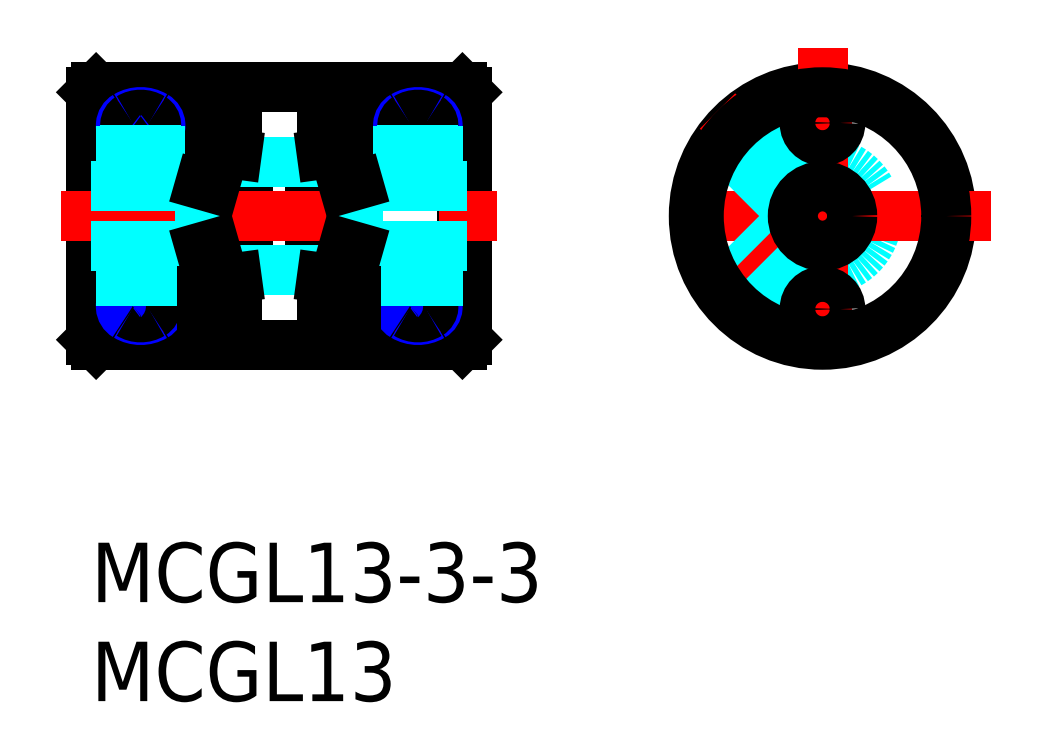
<metadata>
{"format":"dxf","ext":"dxf","renderer":"ezdxf+matplotlib","layout":"modelspace","background":"white","min_lineweight":24,"dpi":150}
</metadata>
<code>
0
SECTION
2
ENTITIES
0
INSERT
8
MSM_CONTINUOUS
2
*U7
10
0
20
0
30
0
0
INSERT
8
MSM_CONTINUOUS
2
*U8
10
0
20
0
30
0
0
CIRCLE
8
MSM_CONTINUOUS
10
36.94
20
16.5
30
0
40
6.5
0
CIRCLE
8
MSM_DASHED
10
36.94
20
16.5
30
0
40
2.75
0
LINE
8
MSM_CENTER
10
45.44
20
16.5
30
0
11
28.44
21
16.5
31
0
0
LINE
8
MSM_CENTER
10
36.94
20
25
30
0
11
36.94
21
8
31
0
0
LINE
8
MSM_DASHED
10
31.69
20
12.67
30
0
11
35.44
21
16.42
31
0
0
LINE
8
MSM_DASHED
10
31.82
20
12.49
30
0
11
35.48
21
16.15
31
0
0
LINE
8
MSM_CENTER
10
35.98
20
15.55
30
0
11
31.81
21
11.37
31
0
0
LINE
8
MSM_DASHED
10
33.1
20
11.25
30
0
11
36.85
21
15
31
0
0
LINE
8
MSM_DASHED
10
32.93
20
11.38
30
0
11
36.59
21
15.04
31
0
0
LINE
8
MSM_CENTER
10
36.23
20
17.21
30
0
11
31.63
21
21.8
31
0
0
LINE
8
MSM_DASHED
10
31.69
20
20.33
30
0
11
35.44
21
16.58
31
0
0
LINE
8
MSM_DASHED
10
31.82
20
20.51
30
0
11
35.48
21
16.85
31
0
0
LINE
8
MSM_DASHED
10
33.1
20
21.75
30
0
11
36.85
21
18
31
0
0
LINE
8
MSM_DASHED
10
32.93
20
21.62
30
0
11
36.59
21
17.96
31
0
0
CIRCLE
8
MSM_CONTINUOUS
10
36.94
20
16.5
30
0
40
1.5
0
LINE
8
MSM_CENTER
10
38.44
20
21.2
30
0
11
35.44
21
21.2
31
0
0
CIRCLE
8
MSM_CONTINUOUS
10
36.94
20
21.2
30
0
40
0.9
0
LINE
8
MSM_CONTINUOUS
10
0.25
20
23
30
0
11
3.6e-15
21
22.75
31
0
0
LINE
8
MSM_CONTINUOUS
10
3.6e-15
20
10.25
30
0
11
0.25
21
10
31
0
0
LINE
8
MSM_CONTINUOUS
10
19
20
22.75
30
0
11
18.75
21
23
31
0
0
LINE
8
MSM_CONTINUOUS
10
18.75
20
10
30
0
11
19
21
10.25
31
0
0
LINE
8
MSM_CONTINUOUS
10
4.92
20
23
30
0
11
0.25
21
23
31
0
0
LINE
8
MSM_CONTINUOUS
10
12.8
20
23
30
0
11
6.2
21
23
31
0
0
LINE
8
MSM_CONTINUOUS
10
18.75
20
23
30
0
11
14.08
21
23
31
0
0
LINE
8
MSM_CONTINUOUS
10
14.08
20
10
30
0
11
18.75
21
10
31
0
0
LINE
8
MSM_CONTINUOUS
10
6.2
20
10
30
0
11
12.8
21
10
31
0
0
LINE
8
MSM_CONTINUOUS
10
0.25
20
10
30
0
11
4.92
21
10
31
0
0
LINE
8
MSM_CONTINUOUS
10
6.65
20
15.5
30
0
11
7.23
21
15.5
31
0
0
LINE
8
MSM_CONTINUOUS
10
7.23
20
17.5
30
0
11
6.65
21
17.5
31
0
0
LINE
8
MSM_CONTINUOUS
10
6.2
20
22.1
30
0
11
5.62
21
22.1
31
0
0
LINE
8
MSM_CONTINUOUS
10
5.62
20
20.3
30
0
11
6.2
21
20.3
31
0
0
LINE
8
MSM_CONTINUOUS
10
12.35
20
17.5
30
0
11
11.77
21
17.5
31
0
0
LINE
8
MSM_CONTINUOUS
10
11.77
20
15.5
30
0
11
12.35
21
15.5
31
0
0
LINE
8
MSM_CONTINUOUS
10
12.8
20
20.3
30
0
11
13.38
21
20.3
31
0
0
LINE
8
MSM_CONTINUOUS
10
13.38
20
22.1
30
0
11
12.8
21
22.1
31
0
0
LINE
8
MSM_CONTINUOUS
10
7.1e-15
20
10.25
30
0
11
-3.6e-15
21
22.75
31
0
0
LINE
8
MSM_CONTINUOUS
10
19
20
10.25
30
0
11
19
21
22.75
31
0
0
LINE
8
MSM_CONTINUOUS
10
6.65
20
10
30
0
11
6.65
21
23
31
0
0
LINE
8
MSM_CONTINUOUS
10
18.75
20
10
30
0
11
18.75
21
23
31
0
0
LINE
8
MSM_CONTINUOUS
10
0.25
20
10
30
0
11
0.25
21
23
31
0
0
LINE
8
MSM_CONTINUOUS
10
11.65
20
10.2
30
0
11
11.65
21
22.8
31
0
0
LINE
8
MSM_CONTINUOUS
10
12.35
20
23
30
0
11
12.35
21
10
31
0
0
LINE
8
MSM_CONTINUOUS
10
11.07
20
17.8
30
0
11
11.65
21
17.8
31
0
0
LINE
8
MSM_CONTINUOUS
10
11.07
20
15.2
30
0
11
11.07
21
17.8
31
0
0
LINE
8
MSM_CONTINUOUS
10
11.65
20
15.2
30
0
11
11.07
21
15.2
31
0
0
LINE
8
MSM_CONTINUOUS
10
6.2
20
23
30
0
11
6.2
21
10
31
0
0
LINE
8
MSM_CONTINUOUS
10
12.8
20
10
30
0
11
12.8
21
23
31
0
0
LINE
8
MSM_CONTINUOUS
10
7.93
20
15.2
30
0
11
7.35
21
15.2
31
0
0
LINE
8
MSM_CONTINUOUS
10
7.93
20
17.8
30
0
11
7.93
21
15.2
31
0
0
LINE
8
MSM_CONTINUOUS
10
7.35
20
17.8
30
0
11
7.93
21
17.8
31
0
0
LINE
8
MSM_CONTINUOUS
10
7.35
20
22.8
30
0
11
7.35
21
10.2
31
0
0
LINE
8
MSM_CONTINUOUS
10
4.92
20
22.87
30
0
11
4.92
21
23
31
0
0
LINE
8
MSM_CONTINUOUS
10
5.5
20
22.87
30
0
11
4.92
21
22.87
31
0
0
LINE
8
MSM_CONTINUOUS
10
5.5
20
10.13
30
0
11
5.5
21
14.9
31
0
0
LINE
8
MSM_CONTINUOUS
10
5.5
20
18.1
30
0
11
5.5
21
22.87
31
0
0
LINE
8
MSM_CONTINUOUS
10
4.92
20
10
30
0
11
4.92
21
10.13
31
0
0
LINE
8
MSM_CONTINUOUS
10
4.92
20
10.13
30
0
11
5.5
21
10.13
31
0
0
LINE
8
MSM_CONTINUOUS
10
14.08
20
23
30
0
11
14.08
21
22.87
31
0
0
LINE
8
MSM_CONTINUOUS
10
14.08
20
22.87
30
0
11
13.5
21
22.87
31
0
0
LINE
8
MSM_CONTINUOUS
10
13.5
20
22.87
30
0
11
13.5
21
18.1
31
0
0
LINE
8
MSM_CONTINUOUS
10
13.5
20
14.9
30
0
11
13.5
21
10.13
31
0
0
LINE
8
MSM_CONTINUOUS
10
14.08
20
10.13
30
0
11
14.08
21
10
31
0
0
LINE
8
MSM_CONTINUOUS
10
13.5
20
10.13
30
0
11
14.08
21
10.13
31
0
0
LINE
8
MSM_CONTINUOUS
10
7.23
20
15.5
30
0
11
7.23
21
17.5
31
0
0
LINE
8
MSM_CONTINUOUS
10
5.62
20
22.1
30
0
11
5.62
21
20.3
31
0
0
LINE
8
MSM_CONTINUOUS
10
11.77
20
17.5
30
0
11
11.77
21
15.5
31
0
0
LINE
8
MSM_CONTINUOUS
10
13.38
20
20.3
30
0
11
13.38
21
22.1
31
0
0
LINE
8
MSM_CENTER
10
-1.5
20
16.5
30
0
11
20.5
21
16.5
31
0
0
LINE
8
MSM_CENTER
10
3.997
20
21.1
30
0
11
1.003
21
21.1
31
0
0
LINE
8
MSM_CENTER
10
2.5
20
22.23
30
0
11
2.5
21
19.96
31
0
0
ARC
8
MSM_NARROW
10
2.5
20
20.33
30
0
40
1.414
50
59.46
51
120.5
0
ARC
8
MSM_NARROW
10
2.073
20
21.06
30
0
40
0.5727
50
120.5
51
230.8
0
ARC
8
MSM_CONTINUOUS
10
2.5
20
20.52
30
0
40
1.092
50
58.67
51
121.3
0
ARC
8
MSM_CONTINUOUS
10
2.166
20
21.07
30
0
40
0.4496
50
121.3
51
231.9
0
ARC
8
MSM_NARROW
10
2.927
20
21.06
30
0
40
0.5727
50
309.2
51
59.46
0
ARC
8
MSM_CONTINUOUS
10
2.834
20
21.07
30
0
40
0.4496
50
308.1
51
58.67
0
ARC
8
MSM_NARROW
10
2.5
20
21.58
30
0
40
1.249
50
230.8
51
309.2
0
ARC
8
MSM_CONTINUOUS
10
2.5
20
21.5
30
0
40
0.9909
50
231.9
51
308.1
0
LINE
8
MSM_CENTER
10
2.5
20
13.04
30
0
11
2.5
21
10.77
31
0
0
LINE
8
MSM_CENTER
10
1.003
20
11.9
30
0
11
3.997
21
11.9
31
0
0
LINE
8
MSM_DASHED
10
-1.07e-14
20
18
30
0
11
5.5
21
18
31
0
0
LINE
8
MSM_DASHED
10
1.386e-13
20
15
30
0
11
5.5
21
15
31
0
0
ARC
8
MSM_NARROW
10
2.504
20
12.67
30
0
40
1.414
50
239.2
51
300.3
0
ARC
8
MSM_NARROW
10
2.927
20
11.94
30
0
40
0.5727
50
300.3
51
50.53
0
ARC
8
MSM_CONTINUOUS
10
2.503
20
12.48
30
0
40
1.092
50
238.4
51
301.1
0
ARC
8
MSM_CONTINUOUS
10
2.834
20
11.92
30
0
40
0.4496
50
301.1
51
51.64
0
ARC
8
MSM_NARROW
10
2.498
20
11.42
30
0
40
1.249
50
50.53
51
128.9
0
ARC
8
MSM_CONTINUOUS
10
2.498
20
11.5
30
0
40
0.9909
50
51.64
51
127.8
0
ARC
8
MSM_CONTINUOUS
10
2.166
20
11.93
30
0
40
0.4496
50
127.8
51
238.4
0
ARC
8
MSM_NARROW
10
2.073
20
11.94
30
0
40
0.5727
50
128.9
51
239.2
0
LINE
8
MSM_DASHED
10
3.5
20
21.06
30
0
11
3.5
21
18
31
0
0
LINE
8
MSM_DASHED
10
1.5
20
21.06
30
0
11
1.5
21
18
31
0
0
LINE
8
MSM_DASHED
10
3.283
20
21.07
30
0
11
3.283
21
18
31
0
0
LINE
8
MSM_DASHED
10
1.716
20
21.07
30
0
11
1.716
21
18
31
0
0
LINE
8
MSM_DASHED
10
3.5
20
15
30
0
11
3.5
21
11.95
31
0
0
LINE
8
MSM_DASHED
10
3.283
20
15
30
0
11
3.283
21
11.93
31
0
0
LINE
8
MSM_DASHED
10
1.716
20
15
30
0
11
1.716
21
11.93
31
0
0
LINE
8
MSM_DASHED
10
1.5
20
15
30
0
11
1.5
21
11.95
31
0
0
LINE
8
MSM_CENTER
10
16.5
20
22.23
30
0
11
16.5
21
19.96
31
0
0
LINE
8
MSM_CENTER
10
15
20
21.1
30
0
11
18
21
21.1
31
0
0
ARC
8
MSM_NARROW
10
16.5
20
20.33
30
0
40
1.414
50
59.46
51
120.5
0
ARC
8
MSM_NARROW
10
16.5
20
21.58
30
0
40
1.249
50
230.8
51
309.2
0
ARC
8
MSM_NARROW
10
16.07
20
21.06
30
0
40
0.5727
50
120.5
51
230.8
0
ARC
8
MSM_NARROW
10
16.93
20
21.06
30
0
40
0.5727
50
309.2
51
59.46
0
ARC
8
MSM_CONTINUOUS
10
16.5
20
20.52
30
0
40
1.092
50
58.67
51
121.3
0
ARC
8
MSM_CONTINUOUS
10
16.5
20
21.5
30
0
40
0.9909
50
231.9
51
308.1
0
ARC
8
MSM_CONTINUOUS
10
16.17
20
21.07
30
0
40
0.4496
50
121.3
51
231.9
0
ARC
8
MSM_CONTINUOUS
10
16.83
20
21.07
30
0
40
0.4496
50
308.1
51
58.67
0
LINE
8
MSM_CENTER
10
16.5
20
13.04
30
0
11
16.5
21
10.77
31
0
0
LINE
8
MSM_CENTER
10
15
20
11.9
30
0
11
18
21
11.9
31
0
0
LINE
8
MSM_DASHED
10
13.5
20
18
30
0
11
19
21
18
31
0
0
LINE
8
MSM_DASHED
10
13.5
20
15
30
0
11
19
21
15
31
0
0
LINE
8
MSM_DASHED
10
17.5
20
21.06
30
0
11
17.5
21
18
31
0
0
ARC
8
MSM_NARROW
10
16.5
20
12.67
30
0
40
1.414
50
239.2
51
300.3
0
ARC
8
MSM_NARROW
10
16.93
20
11.94
30
0
40
0.5727
50
300.3
51
50.53
0
ARC
8
MSM_CONTINUOUS
10
16.5
20
12.48
30
0
40
1.092
50
238.4
51
301.1
0
ARC
8
MSM_CONTINUOUS
10
16.83
20
11.92
30
0
40
0.4496
50
301.1
51
51.64
0
ARC
8
MSM_NARROW
10
16.5
20
11.42
30
0
40
1.249
50
50.53
51
128.9
0
ARC
8
MSM_CONTINUOUS
10
16.5
20
11.5
30
0
40
0.9909
50
51.64
51
127.8
0
ARC
8
MSM_CONTINUOUS
10
16.17
20
11.93
30
0
40
0.4496
50
127.8
51
238.4
0
ARC
8
MSM_NARROW
10
16.07
20
11.94
30
0
40
0.5727
50
128.9
51
239.2
0
LINE
8
MSM_DASHED
10
15.5
20
21.06
30
0
11
15.5
21
18
31
0
0
LINE
8
MSM_DASHED
10
17.28
20
21.07
30
0
11
17.28
21
18
31
0
0
LINE
8
MSM_DASHED
10
15.72
20
21.07
30
0
11
15.72
21
18
31
0
0
LINE
8
MSM_DASHED
10
17.5
20
15
30
0
11
17.5
21
11.95
31
0
0
LINE
8
MSM_DASHED
10
17.28
20
15
30
0
11
17.28
21
11.93
31
0
0
LINE
8
MSM_DASHED
10
15.72
20
15
30
0
11
15.72
21
11.93
31
0
0
LINE
8
MSM_DASHED
10
15.5
20
15
30
0
11
15.5
21
11.95
31
0
0
LINE
8
MSM_DASHED
10
7.35
20
19.25
30
0
11
11.65
21
19.25
31
0
0
LINE
8
MSM_DASHED
10
7.35
20
13.75
30
0
11
11.65
21
13.75
31
0
0
LINE
8
MSM_DASHED
10
12.35
20
19.5
30
0
11
12.8
21
19.5
31
0
0
LINE
8
MSM_DASHED
10
12.35
20
13.5
30
0
11
12.8
21
13.5
31
0
0
LINE
8
MSM_DASHED
10
6.65
20
19.5
30
0
11
6.2
21
19.5
31
0
0
LINE
8
MSM_DASHED
10
6.65
20
13.5
30
0
11
6.2
21
13.5
31
0
0
LINE
8
MSM_DASHED
10
5.5
20
18.1
30
0
11
5.5
21
14.9
31
0
0
LINE
8
MSM_DASHED
10
13.5
20
18.1
30
0
11
13.5
21
14.9
31
0
0
LINE
8
MSM_CONTINUOUS
10
11.65
20
22.8
30
0
11
12.35
21
22.85
31
0
0
LINE
8
MSM_CONTINUOUS
10
11.65
20
19.61
30
0
11
12.35
21
19.71
31
0
0
LINE
8
MSM_CONTINUOUS
10
11.65
20
13.39
30
0
11
12.35
21
13.29
31
0
0
LINE
8
MSM_CONTINUOUS
10
11.65
20
10.2
30
0
11
12.35
21
10.15
31
0
0
LINE
8
MSM_CONTINUOUS
10
12.8
20
17.9
30
0
11
13.5
21
18.1
31
0
0
LINE
8
MSM_CONTINUOUS
10
12.8
20
15.1
30
0
11
13.5
21
14.9
31
0
0
LINE
8
MSM_CONTINUOUS
10
7.35
20
22.8
30
0
11
6.65
21
22.85
31
0
0
LINE
8
MSM_CONTINUOUS
10
7.35
20
19.61
30
0
11
6.65
21
19.71
31
0
0
LINE
8
MSM_CONTINUOUS
10
7.35
20
13.39
30
0
11
6.65
21
13.29
31
0
0
LINE
8
MSM_CONTINUOUS
10
7.35
20
10.2
30
0
11
6.65
21
10.15
31
0
0
LINE
8
MSM_CONTINUOUS
10
6.2
20
15.1
30
0
11
5.5
21
14.9
31
0
0
LINE
8
MSM_CONTINUOUS
10
6.2
20
17.9
30
0
11
5.5
21
18.1
31
0
0
CIRCLE
8
MSM_CONTINUOUS
10
36.94
20
16.5
30
0
40
6.25
0
LINE
8
MSM_CENTER
10
38.44
20
11.8
30
0
11
35.44
21
11.8
31
0
0
CIRCLE
8
MSM_CONTINUOUS
10
36.94
20
11.8
30
0
40
0.9
0
LINE
8
MSM_CONTINUOUS
10
6.2
20
10.9
30
0
11
5.62
21
10.9
31
0
0
LINE
8
MSM_CONTINUOUS
10
5.62
20
12.7
30
0
11
6.2
21
12.7
31
0
0
LINE
8
MSM_CONTINUOUS
10
12.8
20
12.7
30
0
11
13.38
21
12.7
31
0
0
LINE
8
MSM_CONTINUOUS
10
13.38
20
10.9
30
0
11
12.8
21
10.9
31
0
0
LINE
8
MSM_CONTINUOUS
10
5.62
20
10.9
30
0
11
5.62
21
12.7
31
0
0
LINE
8
MSM_CONTINUOUS
10
13.38
20
12.7
30
0
11
13.38
21
10.9
31
0
0
ENDSEC
0
EOF

</code>
